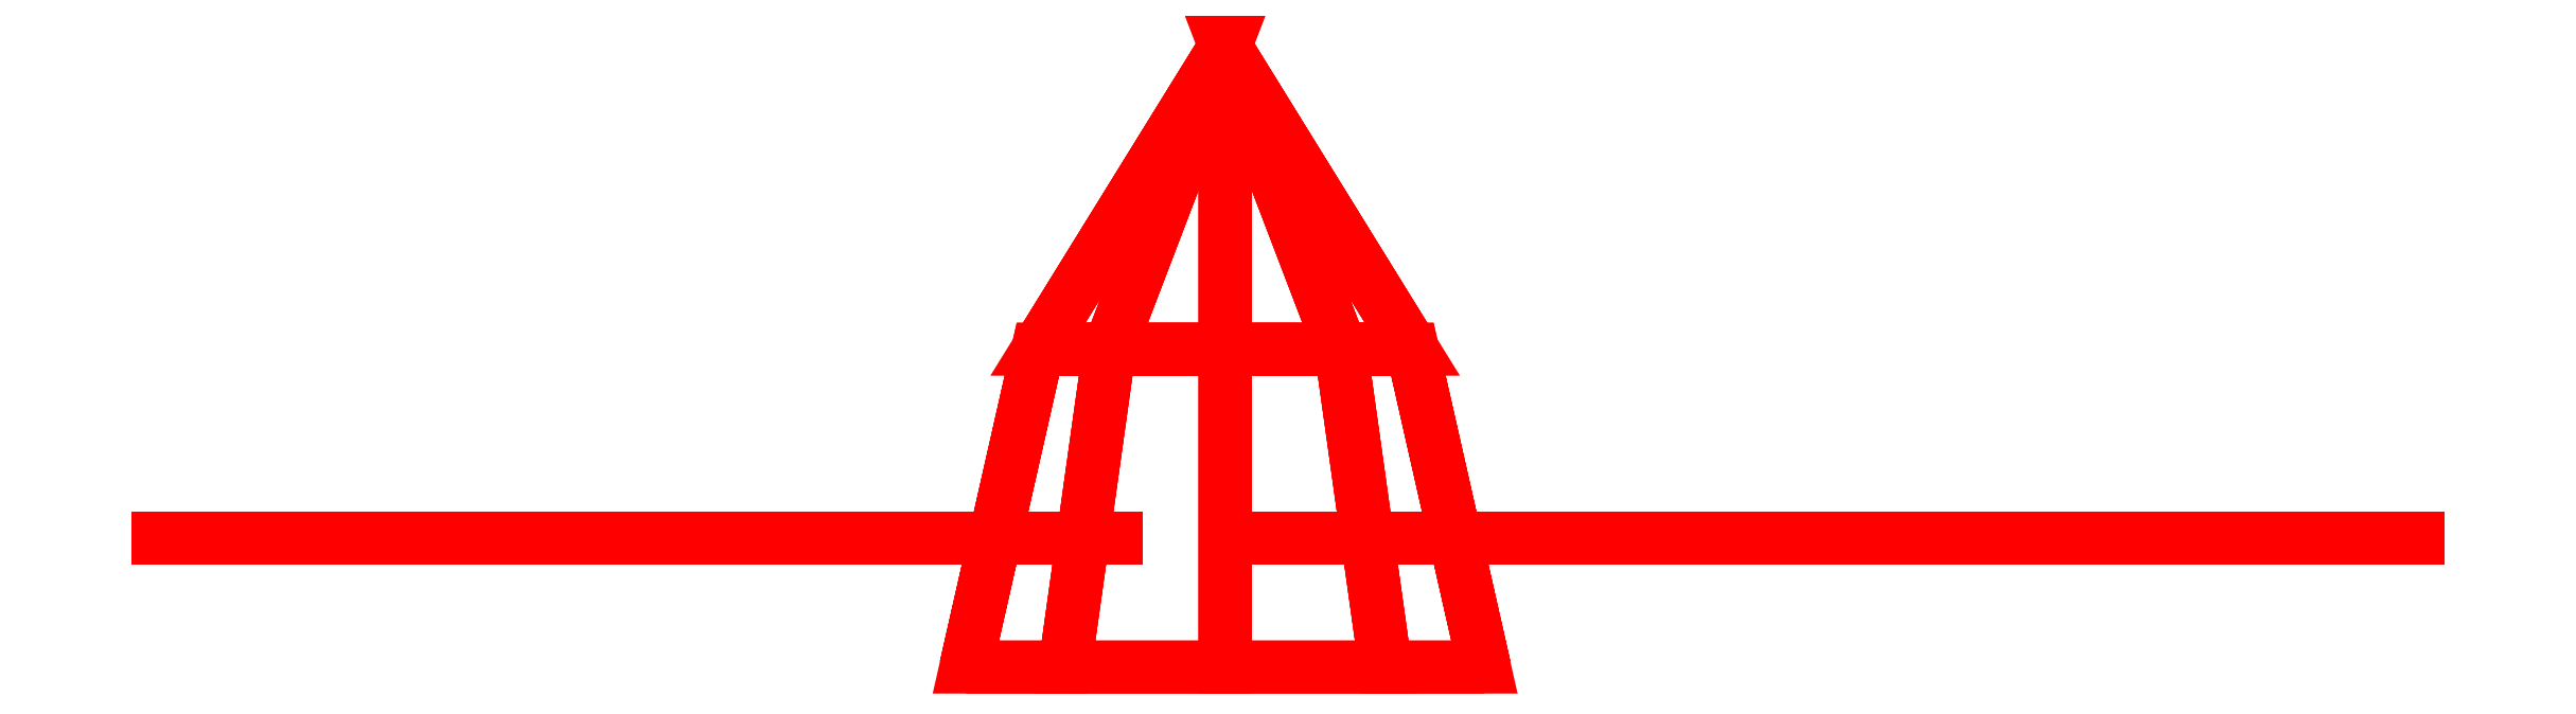
<metadata>
{"format":"dxf","ext":"dxf","renderer":"ezdxf+matplotlib","layout":"modelspace","background":"white","min_lineweight":24,"dpi":150}
</metadata>
<code>
0
SECTION
2
ENTITIES
0
3DFACE
8
PROPELLER
10
0.66
20
4.32
30
-0.03
11
0.13
21
4.32
31
-0.02
12
0.12
22
4.32
32
0.01
13
0.69
23
4.32
33
0.23
0
3DFACE
8
PROPELLER
10
1.23
20
4.32
30
0.06
11
0.66
21
4.32
31
-0.03
12
0.69
22
4.32
32
0.23
13
0.93
23
4.32
33
0.28
0
3DFACE
8
PROPELLER
10
1.6
20
4.32
30
0.17
11
1.23
21
4.32
31
0.06
12
0.93
22
4.32
32
0.28
13
1.42
23
4.32
33
0.28
0
3DFACE
8
PROPELLER
10
1.61
20
4.32
30
0.21
11
1.6
21
4.32
31
0.17
12
1.42
22
4.32
32
0.28
13
1.57
23
4.32
33
0.26
0
3DFACE
8
PROPELLER
10
0.2909
20
4.32
30
1.606
11
0.3258
21
4.32
31
1.584
12
0.1656
22
4.32
32
1.447
13
0.231
23
4.32
33
1.583
0
3DFACE
8
PROPELLER
10
0.3258
20
4.32
30
1.584
11
0.3161
21
4.32
31
1.198
12
0.01418
22
4.32
32
0.9805
13
0.1656
23
4.32
33
1.447
0
3DFACE
8
PROPELLER
10
0.3161
20
4.32
30
1.198
11
0.2256
21
4.32
31
0.6279
12
-0.01243
22
4.32
32
0.7368
13
0.01418
23
4.32
33
0.9805
0
3DFACE
8
PROPELLER
10
0.2256
20
4.32
30
0.6279
11
0.05228
21
4.32
31
0.127
12
0.02066
22
4.32
32
0.1267
13
-0.01243
23
4.32
33
0.7368
0
3DFACE
8
PROPELLER
10
-1.444
20
4.32
30
0.7823
11
-1.412
21
4.32
31
0.8088
12
-1.331
22
4.32
32
0.614
13
-1.441
23
4.32
33
0.7184
0
3DFACE
8
PROPELLER
10
-1.412
20
4.32
30
0.8088
11
-1.048
21
4.32
31
0.6803
12
-0.9351
22
4.32
32
0.326
13
-1.331
23
4.32
33
0.614
0
3DFACE
8
PROPELLER
10
-1.048
20
4.32
30
0.6803
11
-0.5344
21
4.32
31
0.4181
12
-0.7115
22
4.32
32
0.2254
13
-0.9351
23
4.32
33
0.326
0
3DFACE
8
PROPELLER
10
-0.5344
20
4.32
30
0.4181
11
-0.1115
21
4.32
31
0.09847
12
-0.1211
22
4.32
32
0.06832
13
-0.7115
23
4.32
33
0.2254
0
3DFACE
8
PROPELLER
10
-1.197
20
4.32
30
-1.122
11
-1.213
21
4.32
31
-1.084
12
-1.002
22
4.32
32
-1.067
13
-1.135
23
4.32
33
-1.139
0
3DFACE
8
PROPELLER
10
-1.213
20
4.32
30
-1.084
11
-0.9779
21
4.32
31
-0.7774
12
-0.6059
22
4.32
32
-0.779
13
-1.002
23
4.32
33
-1.067
0
3DFACE
8
PROPELLER
10
-0.9779
20
4.32
30
-0.7774
11
-0.5697
21
4.32
31
-0.3695
12
-0.4411
22
4.32
32
-0.5975
13
-0.6059
23
4.32
33
-0.779
0
3DFACE
8
PROPELLER
10
-0.5697
20
4.32
30
-0.3695
11
-0.135
21
4.32
31
-0.06611
12
-0.1093
22
4.32
32
-0.0845
13
-0.4411
23
4.32
33
-0.5975
0
3DFACE
8
PROPELLER
10
0.6903
20
4.32
30
-1.476
11
0.6492
21
4.32
31
-1.479
12
0.6982
22
4.32
32
-1.273
13
0.7255
23
4.32
33
-1.422
0
3DFACE
8
PROPELLER
10
0.6492
20
4.32
30
-1.479
11
0.4302
21
4.32
31
-1.161
12
0.5468
22
4.32
32
-0.8075
13
0.6982
23
4.32
33
-1.273
0
3DFACE
8
PROPELLER
10
0.4302
20
4.32
30
-1.161
11
0.1685
21
4.32
31
-0.6465
12
0.4251
22
4.32
32
-0.5947
13
0.5468
23
4.32
33
-0.8075
0
3DFACE
8
PROPELLER
10
0.1685
20
4.32
30
-0.6465
11
0.01424
21
4.32
31
-0.1393
12
0.03968
22
4.32
32
-0.1205
13
0.4251
23
4.32
33
-0.5947
0
3DFACE
8
PROPELLER
10
0.2473
20
4.57
30
0.08034
11
0.2473
21
4.57
31
-0.08034
12
0
22
4.97
32
2.9e-15
13
0
23
4.97
33
2.9e-15
0
3DFACE
8
PROPELLER
10
0.2473
20
4.57
30
-0.08034
11
0.1528
21
4.57
31
-0.2103
12
0
22
4.97
32
2.9e-15
13
0
23
4.97
33
2.9e-15
0
3DFACE
8
PROPELLER
10
0.1528
20
4.57
30
-0.2103
11
1e-16
21
4.57
31
-0.26
12
0
22
4.97
32
2.9e-15
13
0
23
4.97
33
2.9e-15
0
3DFACE
8
PROPELLER
10
1e-16
20
4.57
30
-0.26
11
-0.1528
21
4.57
31
-0.2103
12
0
22
4.97
32
2.9e-15
13
0
23
4.97
33
2.9e-15
0
3DFACE
8
PROPELLER
10
-0.1528
20
4.57
30
-0.2103
11
-0.2473
21
4.57
31
-0.08034
12
0
22
4.97
32
2.9e-15
13
0
23
4.97
33
2.9e-15
0
3DFACE
8
PROPELLER
10
-0.2473
20
4.57
30
-0.08034
11
-0.2473
21
4.57
31
0.08034
12
0
22
4.97
32
2.9e-15
13
0
23
4.97
33
2.9e-15
0
3DFACE
8
PROPELLER
10
-0.2473
20
4.57
30
0.08034
11
-0.1528
21
4.57
31
0.2103
12
0
22
4.97
32
2.9e-15
13
0
23
4.97
33
2.9e-15
0
3DFACE
8
PROPELLER
10
-0.1528
20
4.57
30
0.2103
11
-1e-16
21
4.57
31
0.26
12
0
22
4.97
32
2.9e-15
13
0
23
4.97
33
2.9e-15
0
3DFACE
8
PROPELLER
10
-1e-16
20
4.57
30
0.26
11
0.1528
21
4.57
31
0.2103
12
0
22
4.97
32
2.9e-15
13
0
23
4.97
33
2.9e-15
0
3DFACE
8
PROPELLER
10
0.1528
20
4.57
30
0.2103
11
0.2473
21
4.57
31
0.08034
12
0
22
4.97
32
2.9e-15
13
0
23
4.97
33
2.9e-15
0
3DFACE
8
PROPELLER
10
0.3424
20
4.15
30
0.1112
11
0.3424
21
4.15
31
-0.1112
12
0.2473
22
4.57
32
-0.08034
13
0.2473
23
4.57
33
0.08034
0
3DFACE
8
PROPELLER
10
0.3424
20
4.15
30
-0.1112
11
0.2116
21
4.15
31
-0.2912
12
0.1528
22
4.57
32
-0.2103
13
0.2473
23
4.57
33
-0.08034
0
3DFACE
8
PROPELLER
10
0.2116
20
4.15
30
-0.2912
11
1e-16
21
4.15
31
-0.36
12
1e-16
22
4.57
32
-0.26
13
0.1528
23
4.57
33
-0.2103
0
3DFACE
8
PROPELLER
10
1e-16
20
4.15
30
-0.36
11
-0.2116
21
4.15
31
-0.2912
12
-0.1528
22
4.57
32
-0.2103
13
1e-16
23
4.57
33
-0.26
0
3DFACE
8
PROPELLER
10
-0.2116
20
4.15
30
-0.2912
11
-0.3424
21
4.15
31
-0.1112
12
-0.2473
22
4.57
32
-0.08034
13
-0.1528
23
4.57
33
-0.2103
0
3DFACE
8
PROPELLER
10
-0.3424
20
4.15
30
-0.1112
11
-0.3424
21
4.15
31
0.1112
12
-0.2473
22
4.57
32
0.08034
13
-0.2473
23
4.57
33
-0.08034
0
3DFACE
8
PROPELLER
10
-0.3424
20
4.15
30
0.1112
11
-0.2116
21
4.15
31
0.2912
12
-0.1528
22
4.57
32
0.2103
13
-0.2473
23
4.57
33
0.08034
0
3DFACE
8
PROPELLER
10
-0.2116
20
4.15
30
0.2912
11
0
21
4.15
31
0.36
12
-1e-16
22
4.57
32
0.26
13
-0.1528
23
4.57
33
0.2103
0
3DFACE
8
PROPELLER
10
0
20
4.15
30
0.36
11
0.2116
21
4.15
31
0.2912
12
0.1528
22
4.57
32
0.2103
13
-1e-16
23
4.57
33
0.26
0
3DFACE
8
PROPELLER
10
0.2116
20
4.15
30
0.2912
11
0.3424
21
4.15
31
0.1112
12
0.2473
22
4.57
32
0.08034
13
0.1528
23
4.57
33
0.2103
0
VIEWPORT
8
0
10
144.7
20
101.2
30
0
40
391.1
41
222.2
68
     2
69
     1
0
VIEWPORT
8
0
10
139.2
20
100.8
30
0
40
222.8
41
161.3
68
     1
69
     2
0
ENDSEC
0
EOF

</code>
